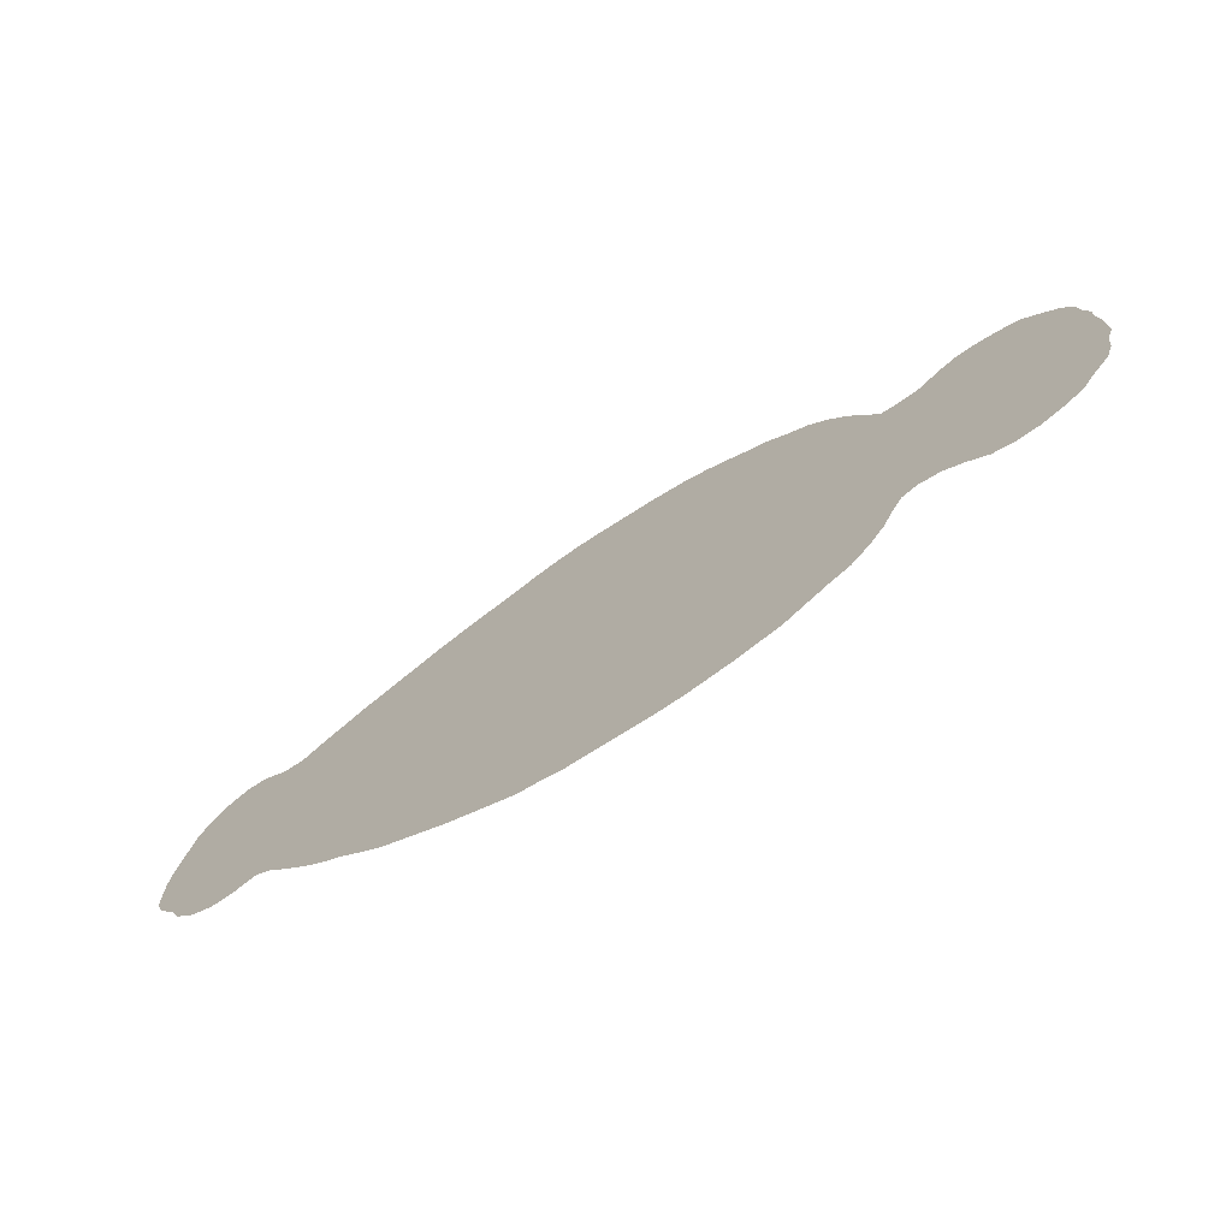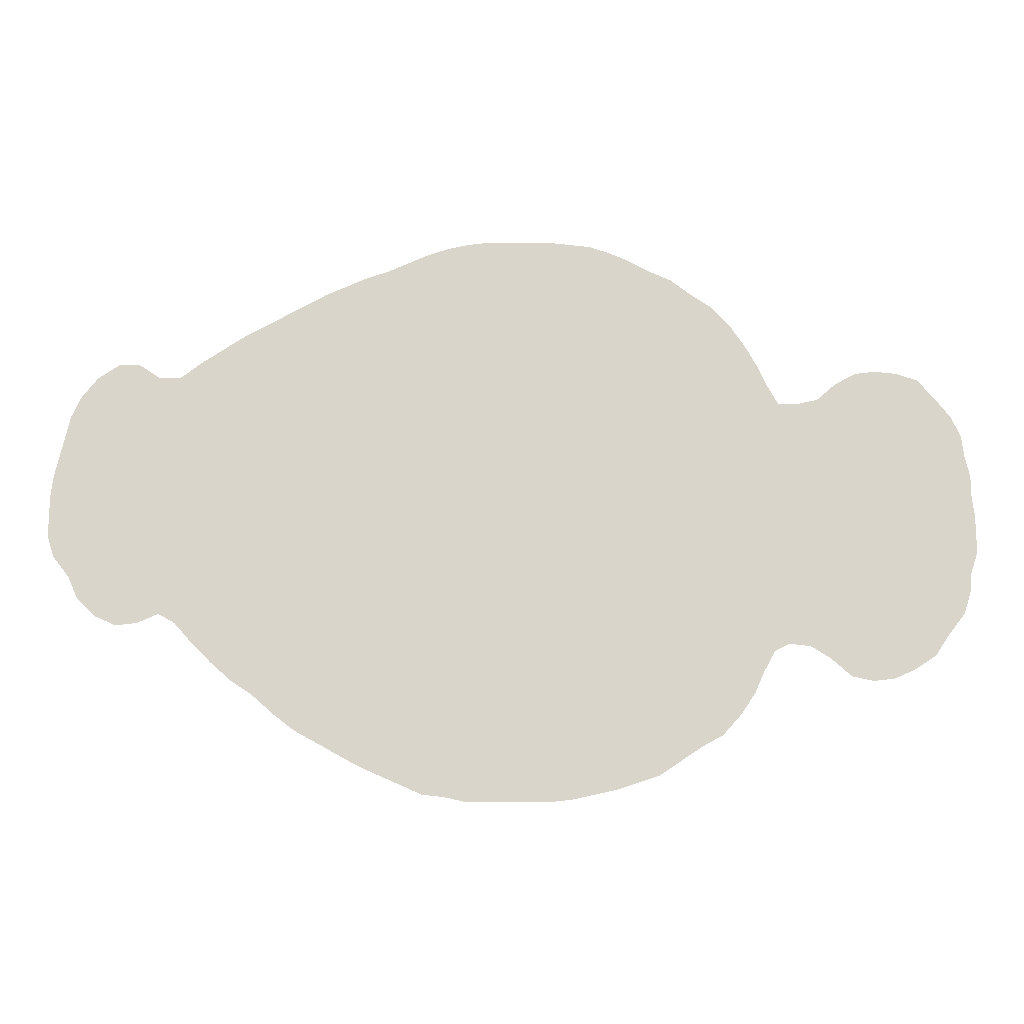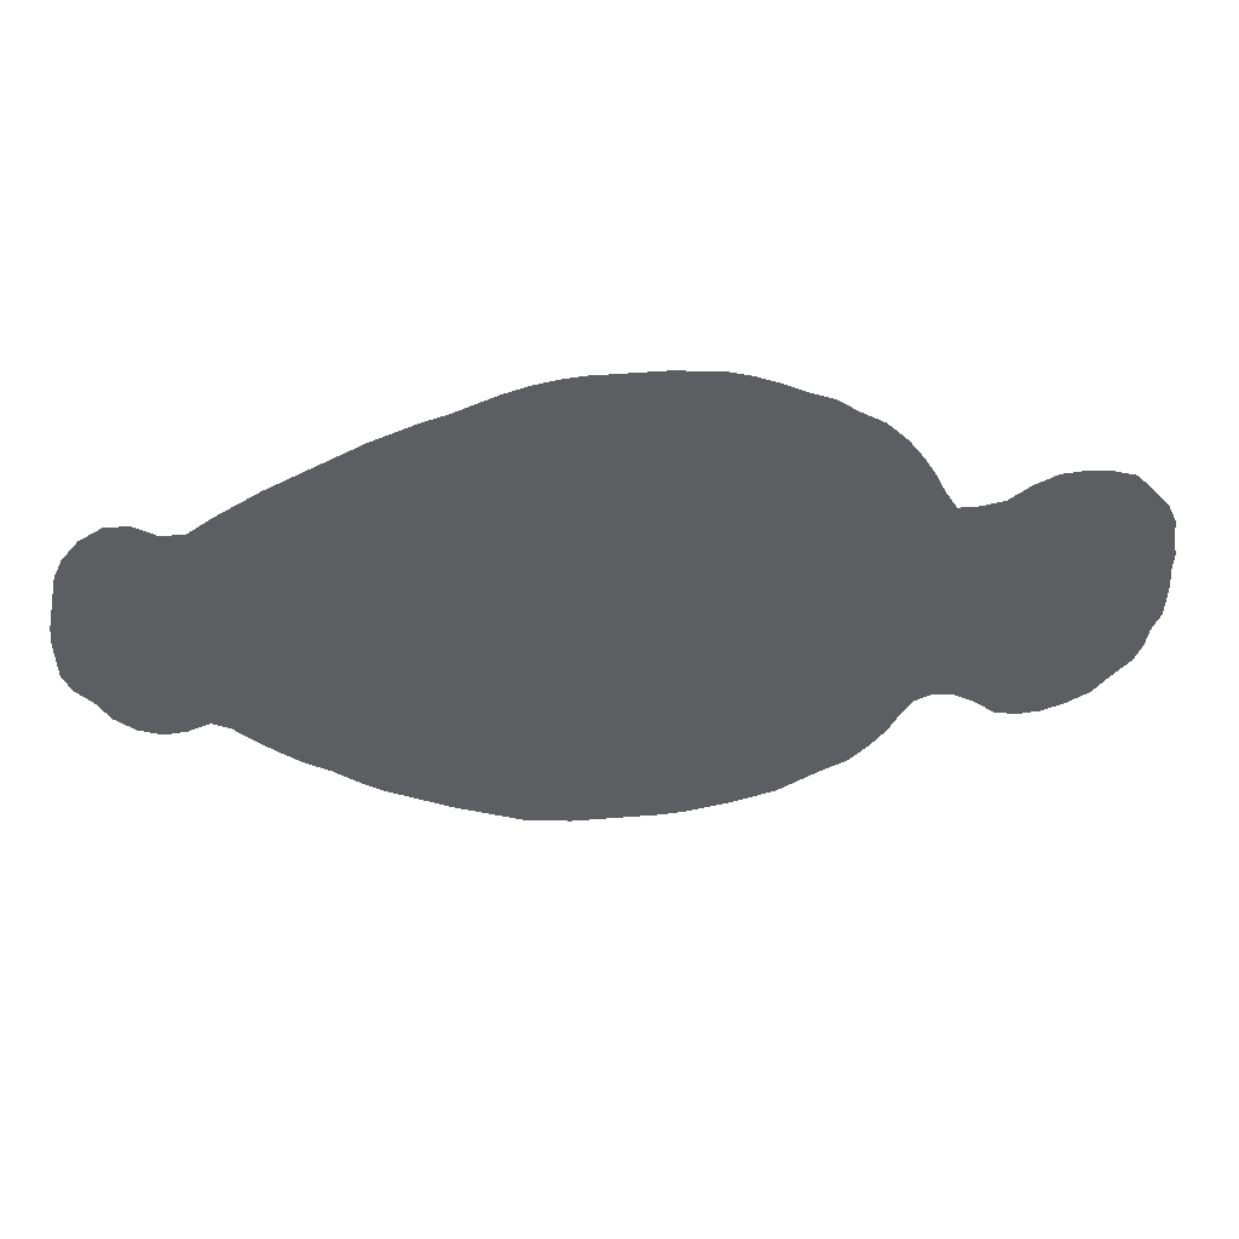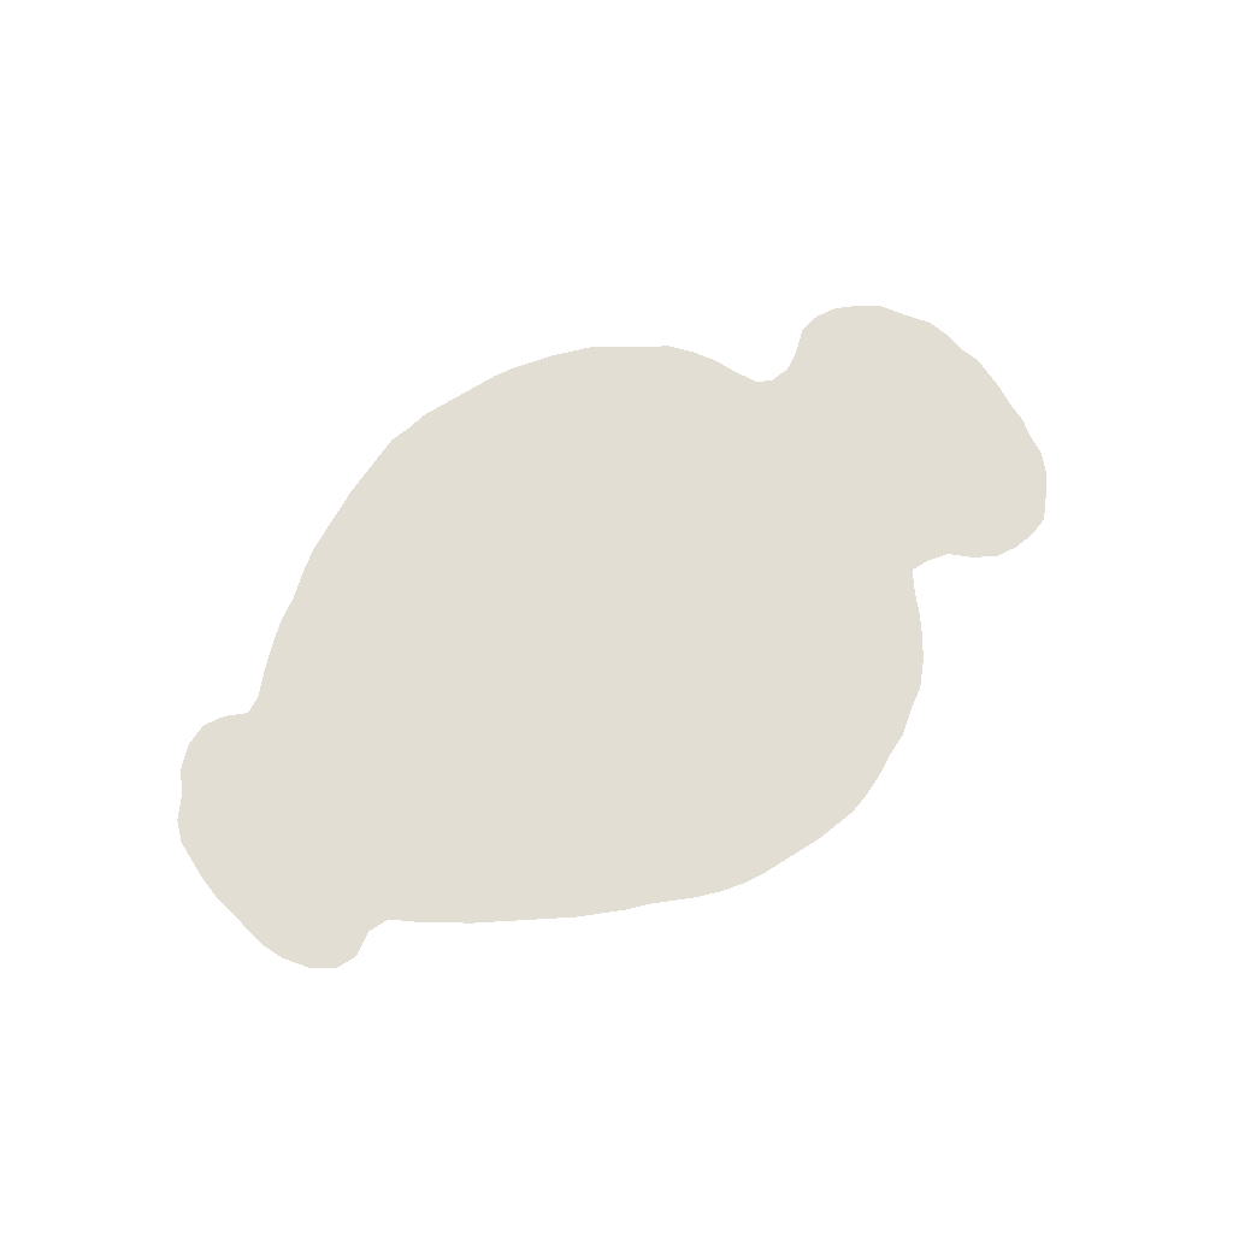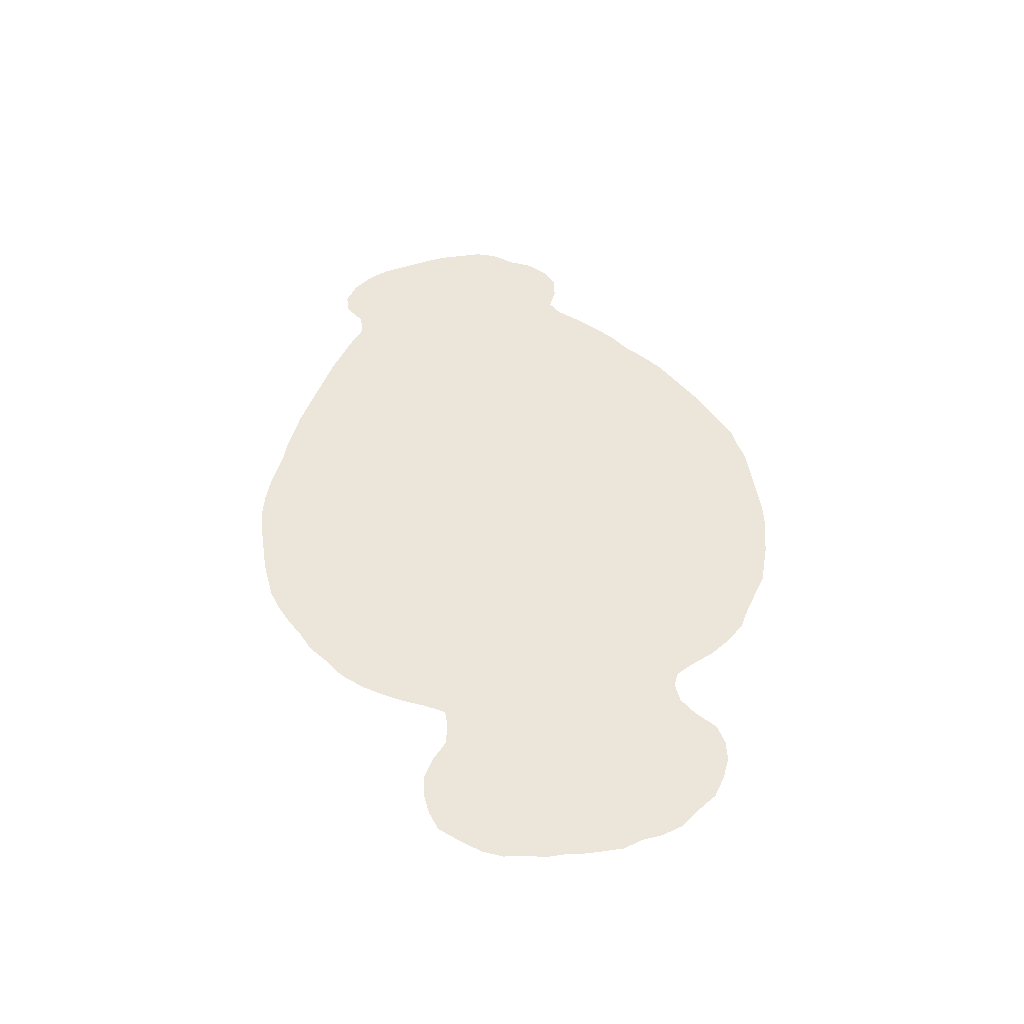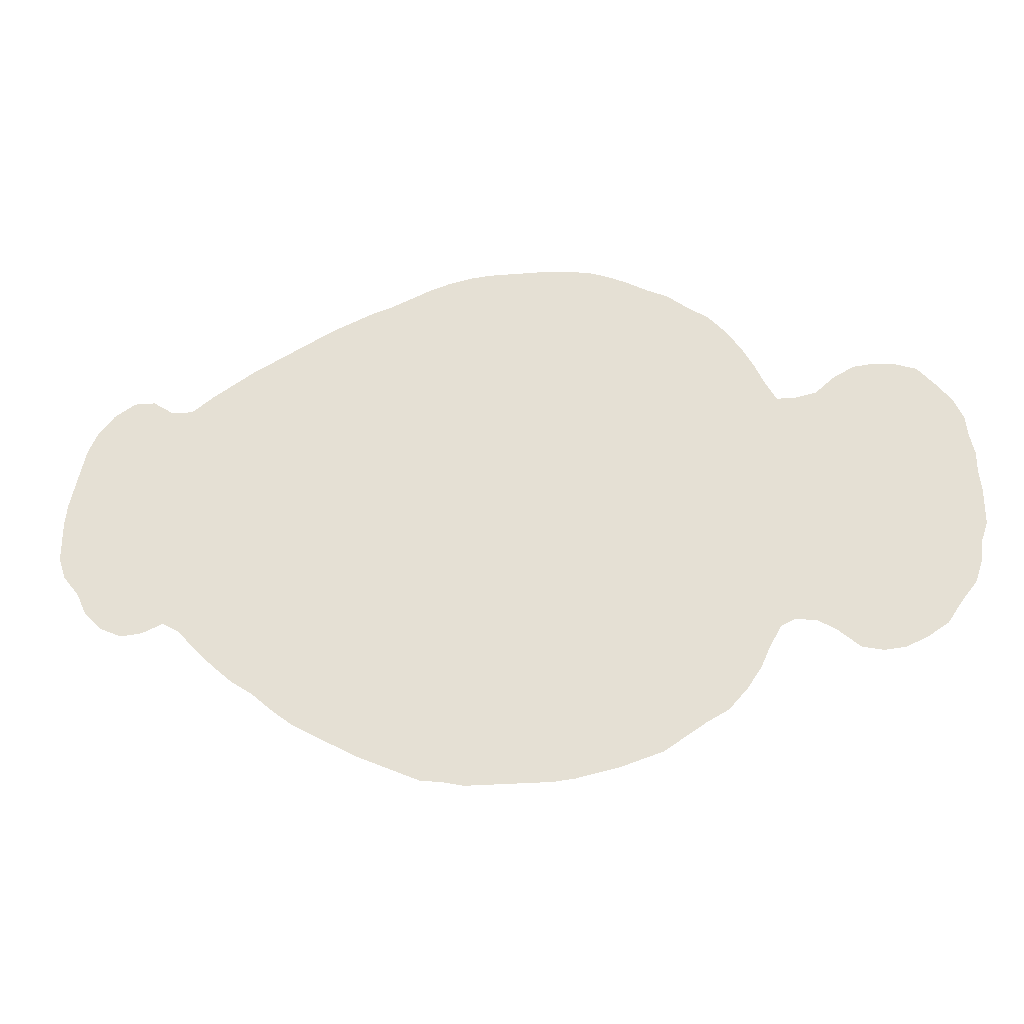
<metadata>
{"format":"obj","ext":"obj","renderer":"f3d","projection":"perspective","resolution":1024,"background":"white","views":[{"elev":-72.4,"azim":-147.3,"up":"+Y"},{"elev":-15.7,"azim":180.0,"up":"+Y"},{"elev":51.3,"azim":175.1,"up":"+Y"},{"elev":67.2,"azim":147.5,"up":"+Z"},{"elev":48.3,"azim":-98.8,"up":"+Z"},{"elev":-29.0,"azim":-173.3,"up":"+Y"}]}
</metadata>
<code>
v 0 0.3083 0
v 0.002506 0.3308 0
v 0.002506 0.3534 0
v 0.007519 0.3759 0
v 0.01002 0.3985 0
v 0.02005 0.421 0
v 0.03759 0.4436 0
v 0.05514 0.4637 0
v 0.07769 0.4712 0
v 0.1003 0.4737 0
v 0.1228 0.4712 0
v 0.1454 0.4587 0
v 0.1654 0.4411 0
v 0.188 0.4361 0
v 0.208 0.4361 0
v 0.2205 0.4587 0
v 0.2306 0.4812 0
v 0.2431 0.5038 0
v 0.2581 0.5263 0
v 0.2782 0.5489 0
v 0.3008 0.5639 0
v 0.3233 0.5815 0
v 0.3459 0.5915 0
v 0.3684 0.604 0
v 0.391 0.614 0
v 0.4135 0.6216 0
v 0.4361 0.6241 0
v 0.4587 0.6266 0
v 0.4812 0.6266 0
v 0.5038 0.6266 0
v 0.5263 0.6266 0
v 0.5489 0.6241 0
v 0.5714 0.619 0
v 0.594 0.6115 0
v 0.6165 0.6015 0
v 0.6391 0.5915 0
v 0.6616 0.584 0
v 0.6842 0.5739 0
v 0.7068 0.5639 0
v 0.7293 0.5514 0
v 0.7519 0.5389 0
v 0.7744 0.5263 0
v 0.797 0.5138 0
v 0.8196 0.4988 0
v 0.8421 0.4837 0
v 0.8647 0.4662 0
v 0.8872 0.4662 0
v 0.9098 0.4812 0
v 0.9323 0.4812 0
v 0.9549 0.4662 0
v 0.9724 0.4436 0
v 0.9825 0.421 0
v 0.9875 0.3985 0
v 0.9925 0.3759 0
v 0.9975 0.3534 0
v 1 0.3308 0
v 1 0.3083 0
v 1 0.2857 0
v 0.9925 0.2632 0
v 0.9749 0.2406 0
v 0.9649 0.218 0
v 0.9449 0.198 0
v 0.9223 0.188 0
v 0.8998 0.1905 0
v 0.8772 0.2005 0
v 0.8597 0.1905 0
v 0.8396 0.1679 0
v 0.8196 0.1479 0
v 0.797 0.1278 0
v 0.7744 0.1128 0
v 0.7519 0.09273 0
v 0.7293 0.07519 0
v 0.7068 0.06266 0
v 0.6842 0.05013 0
v 0.6616 0.03759 0
v 0.6391 0.02757 0
v 0.6165 0.01754 0
v 0.594 0.007519 0
v 0.5714 0.005012 0
v 0.5489 0 0
v 0.5263 0 0
v 0.5038 0 0
v 0.4812 0 0
v 0.4587 0 0
v 0.4361 0.002506 0
v 0.4135 0.007519 0
v 0.391 0.01253 0
v 0.3684 0.02005 0
v 0.3459 0.02757 0
v 0.3233 0.04261 0
v 0.3008 0.05764 0
v 0.2782 0.07018 0
v 0.2581 0.09273 0
v 0.2431 0.1153 0
v 0.2331 0.1378 0
v 0.2205 0.1604 0
v 0.2055 0.1679 0
v 0.183 0.1654 0
v 0.1629 0.1529 0
v 0.1404 0.1328 0
v 0.1178 0.1278 0
v 0.09524 0.1303 0
v 0.07268 0.1404 0
v 0.05013 0.1554 0
v 0.03509 0.1779 0
v 0.01754 0.2005 0
v 0.01002 0.2231 0
v 0.007519 0.2456 0
v 0 0.2682 0
v 0 0.2907 0
f 47 51 50
f 4 6 5
f 36 82 76
f 15 96 16
f 105 107 106
f 105 108 107
f 47 53 52
f 47 52 51
f 103 105 104
f 1 110 98
f 98 110 108
f 108 110 109
f 15 97 96
f 14 98 97
f 14 97 15
f 57 59 58
f 57 60 59
f 40 70 41
f 36 73 38
f 47 54 53
f 55 65 56
f 56 65 57
f 57 65 60
f 60 65 61
f 7 9 8
f 16 29 23
f 36 38 37
f 76 82 81
f 76 81 79
f 79 81 80
f 99 105 103
f 99 102 101
f 99 103 102
f 98 108 99
f 99 108 105
f 16 96 83
f 16 83 82
f 83 85 84
f 2 4 3
f 38 70 39
f 39 70 40
f 38 71 70
f 38 73 71
f 36 76 74
f 36 74 73
f 44 66 45
f 68 70 69
f 61 64 62
f 61 65 64
f 27 29 28
f 23 29 27
f 25 27 26
f 45 66 46
f 46 66 65
f 46 65 55
f 46 55 54
f 46 54 47
f 2 13 4
f 4 13 6
f 1 13 2
f 6 13 7
f 7 13 12
f 1 98 13
f 13 98 14
f 7 12 10
f 7 10 9
f 10 12 11
f 16 82 35
f 35 82 36
f 30 34 33
f 30 35 34
f 30 32 31
f 30 33 32
f 16 30 29
f 16 35 30
f 76 79 77
f 77 79 78
f 83 86 85
f 71 73 72
f 74 76 75
f 41 70 42
f 42 70 68
f 62 64 63
f 23 27 24
f 24 27 25
f 21 23 22
f 19 21 20
f 18 21 19
f 17 21 18
f 16 21 17
f 16 23 21
f 88 90 89
f 86 88 87
f 86 90 88
f 91 93 92
f 91 94 93
f 99 101 100
f 91 95 94
f 90 95 91
f 86 95 90
f 83 96 95
f 83 95 86
f 43 66 44
f 43 67 66
f 42 68 67
f 42 67 43
f 48 50 49
f 47 50 48

</code>
